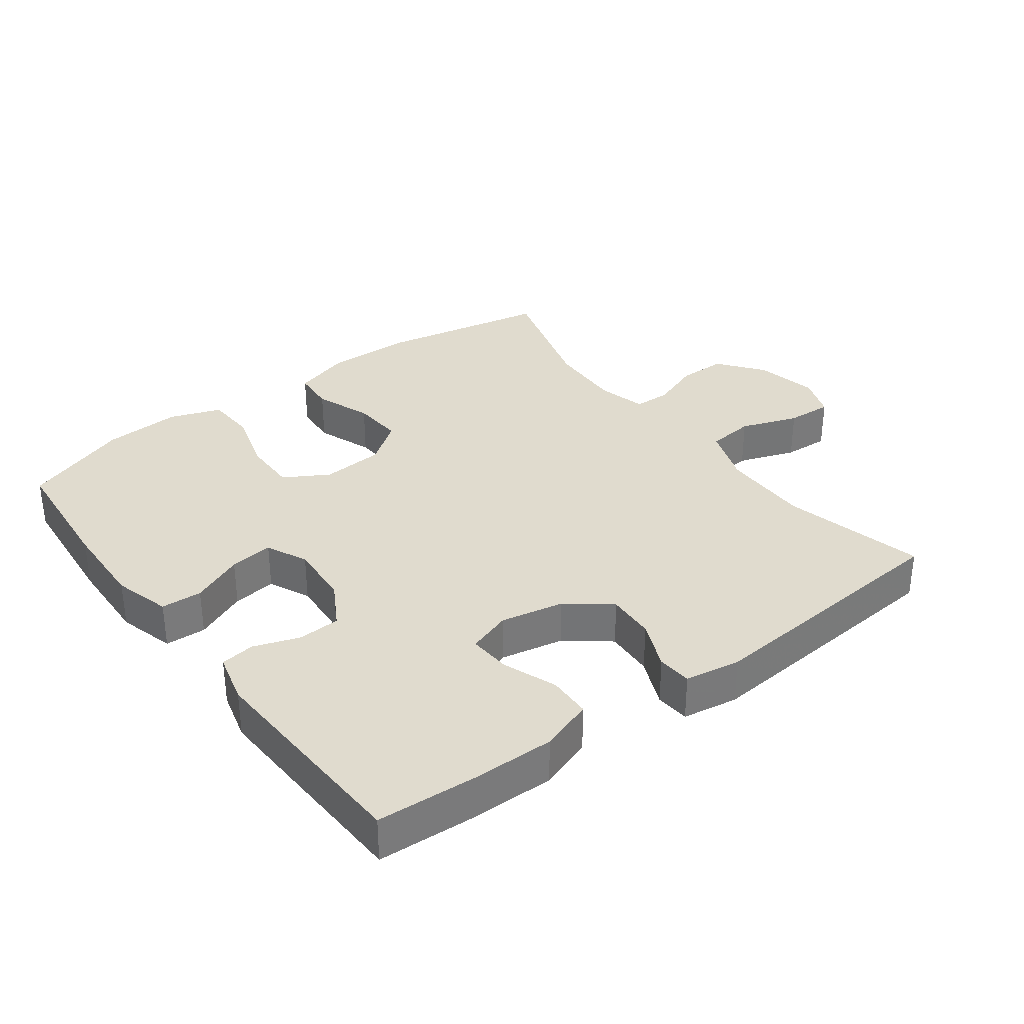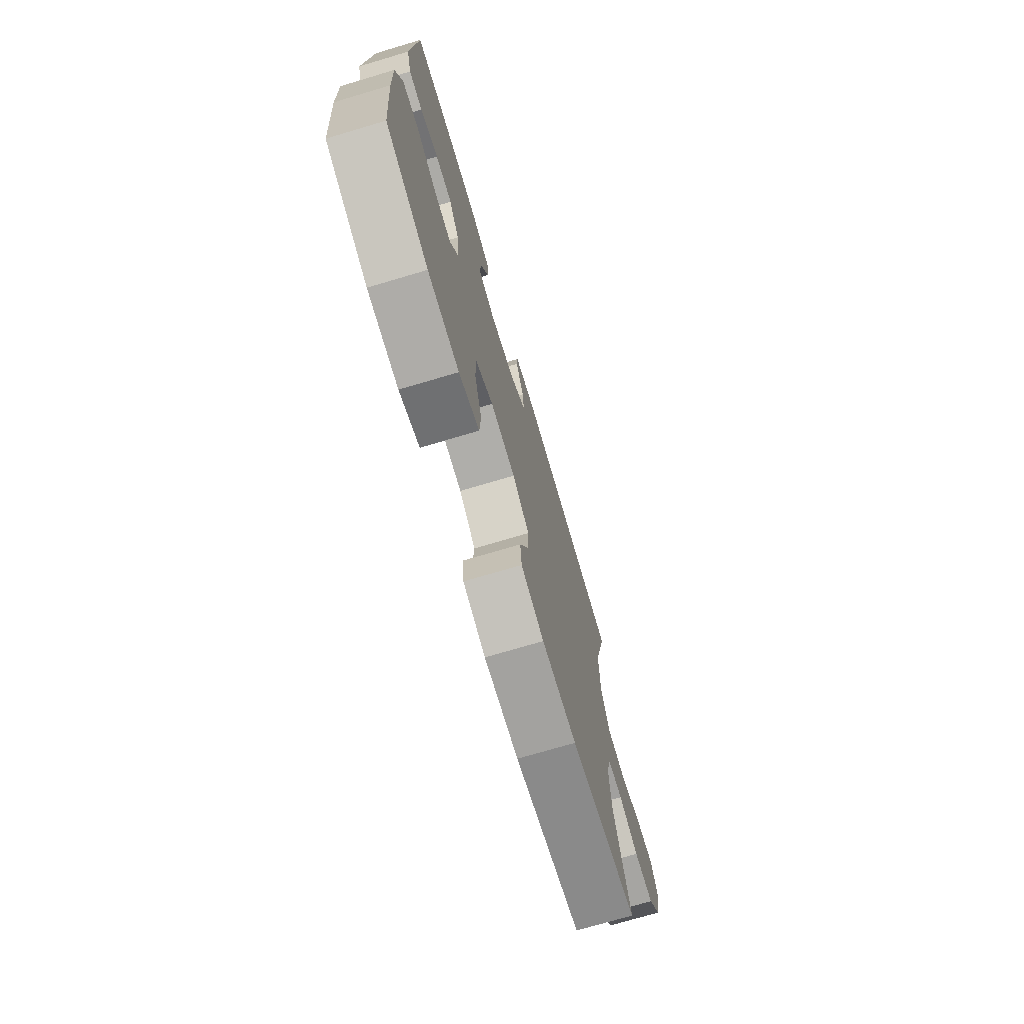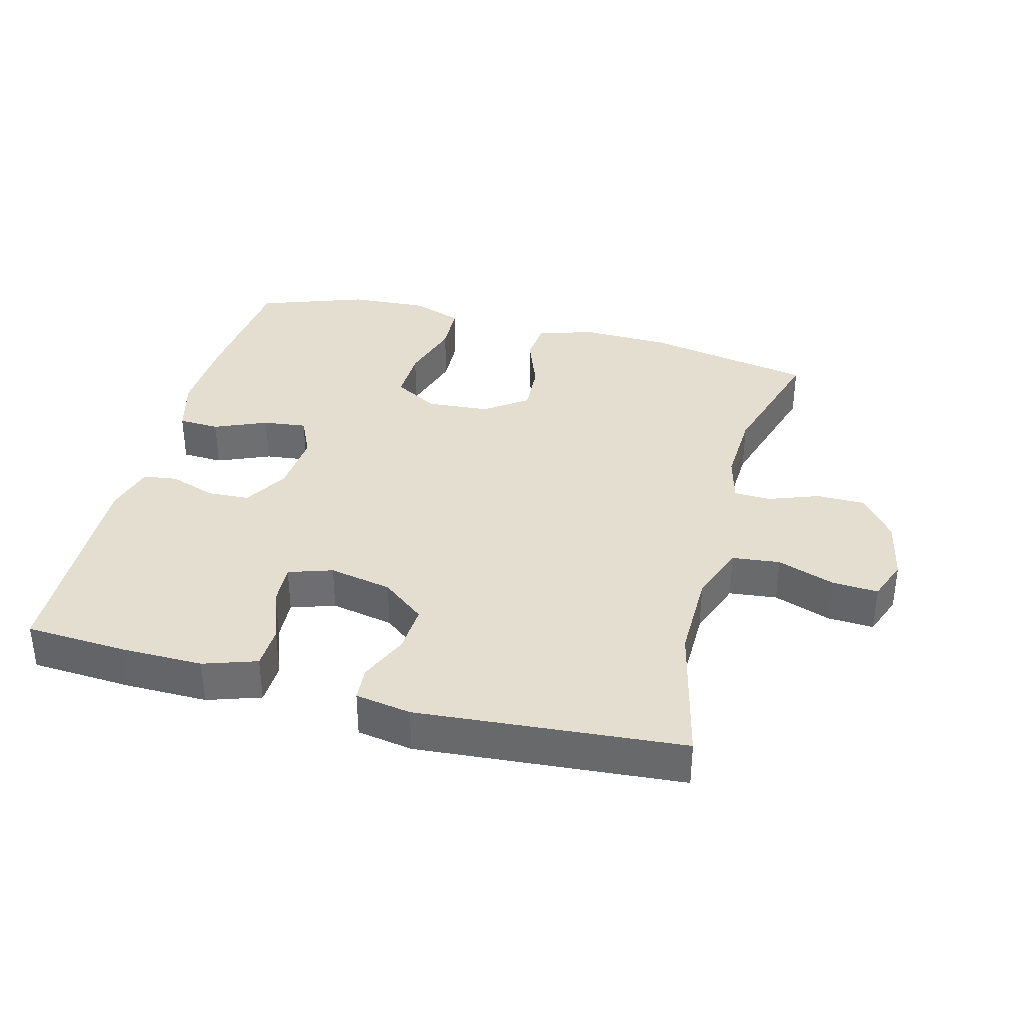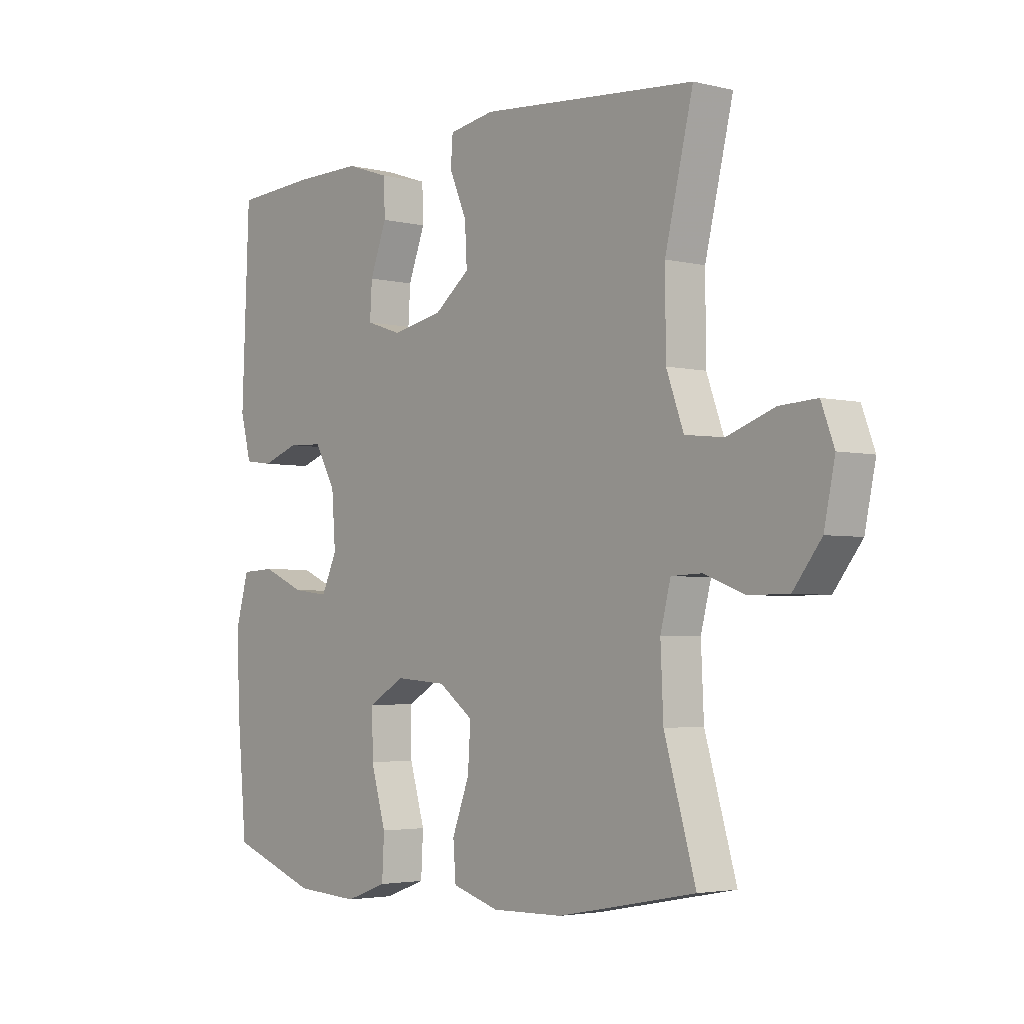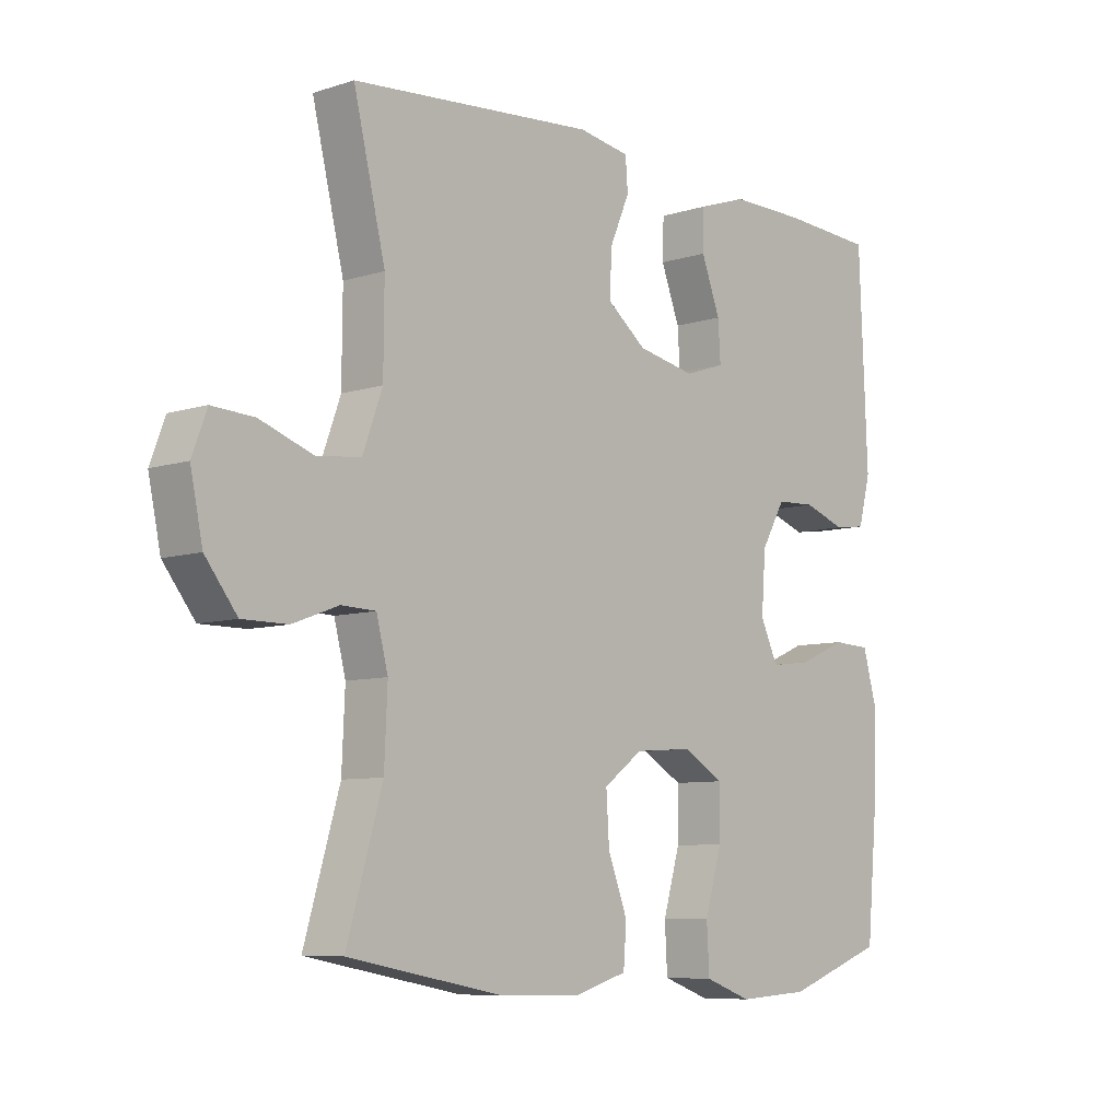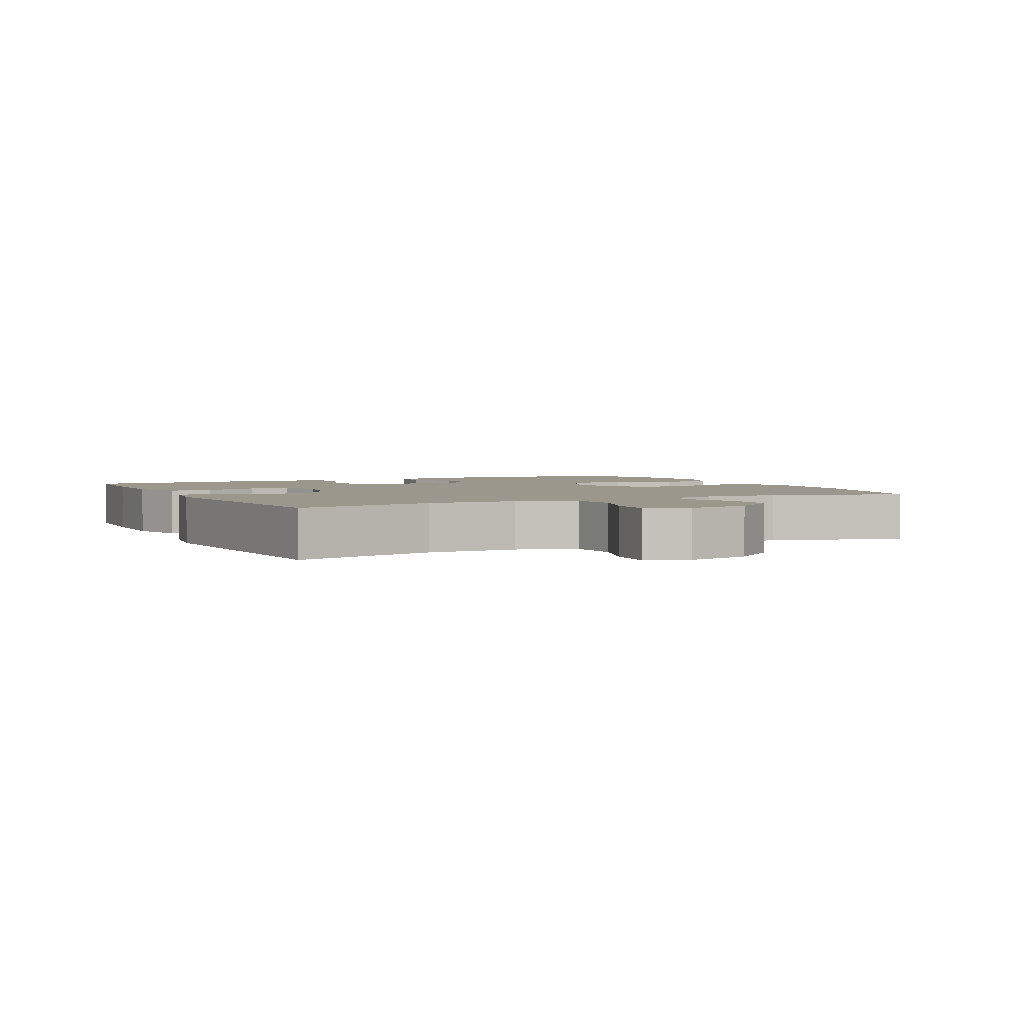
<metadata>
{"format":"obj","ext":"obj","renderer":"f3d","projection":"perspective","resolution":1024,"background":"white","views":[{"elev":33.7,"azim":-36.8,"up":"+Y"},{"elev":-73.7,"azim":-73.5,"up":"+Z"},{"elev":35.9,"azim":14.8,"up":"+Y"},{"elev":-3.4,"azim":50.4,"up":"+Z"},{"elev":-7.7,"azim":131.9,"up":"+Z"},{"elev":2.9,"azim":63.7,"up":"+Y"}]}
</metadata>
<code>
v 0.5 0.07 -0.5
v 0.245 0.07 -0.549
v 0.113 0.07 -0.552
v 0.026 0.07 -0.526
v 0.021 0.07 -0.461
v 0.053 0.07 -0.376
v 0.058 0.07 -0.298
v -0.006 0.07 -0.251
v -0.101 0.07 -0.244
v -0.168 0.07 -0.283
v -0.167 0.07 -0.365
v -0.139 0.07 -0.461
v -0.143 0.07 -0.537
v -0.22 0.07 -0.565
v -0.338 0.07 -0.558
v -0.5 0.07 -0.5
v -0.518 0.07 -0.301
v -0.523 0.07 -0.169
v -0.499 0.07 -0.083
v -0.437 0.07 -0.08
v -0.358 0.07 -0.114
v -0.292 0.07 -0.122
v -0.263 0.07 -0.06
v -0.27 0.07 0.035
v -0.309 0.07 0.103
v -0.373 0.07 0.106
v -0.442 0.07 0.082
v -0.494 0.07 0.089
v -0.514 0.07 0.166
v -0.5 0.07 0.5
v -0.348 0.07 0.509
v -0.224 0.07 0.51
v -0.144 0.07 0.483
v -0.142 0.07 0.418
v -0.173 0.07 0.336
v -0.177 0.07 0.272
v -0.111 0.07 0.25
v -0.016 0.07 0.269
v 0.049 0.07 0.32
v 0.045 0.07 0.393
v 0.013 0.07 0.467
v 0.017 0.07 0.519
v 0.101 0.07 0.533
v 0.5 0.07 0.5
v 0.448 0.07 0.284
v 0.449 0.07 0.149
v 0.481 0.07 0.061
v 0.553 0.07 0.053
v 0.64 0.07 0.084
v 0.709 0.07 0.088
v 0.733 0.07 0.024
v 0.713 0.07 -0.072
v 0.661 0.07 -0.139
v 0.587 0.07 -0.139
v 0.512 0.07 -0.111
v 0.456 0.07 -0.113
v 0.437 0.07 -0.187
v 0.442 0.07 -0.301
v 0.5 0 -0.5
v 0.245 0 -0.549
v 0.113 0 -0.552
v 0.026 0 -0.526
v 0.021 0 -0.461
v 0.053 0 -0.376
v 0.058 0 -0.298
v -0.006 0 -0.251
v -0.101 0 -0.244
v -0.168 0 -0.283
v -0.167 0 -0.365
v -0.139 0 -0.461
v -0.143 0 -0.537
v -0.22 0 -0.565
v -0.338 0 -0.558
v -0.5 0 -0.5
v -0.518 0 -0.301
v -0.523 0 -0.169
v -0.499 0 -0.083
v -0.437 0 -0.08
v -0.358 0 -0.114
v -0.292 0 -0.122
v -0.263 0 -0.06
v -0.27 0 0.035
v -0.309 0 0.103
v -0.373 0 0.106
v -0.442 0 0.082
v -0.494 0 0.089
v -0.514 0 0.166
v -0.5 0 0.5
v -0.348 0 0.509
v -0.224 0 0.51
v -0.144 0 0.483
v -0.142 0 0.418
v -0.173 0 0.336
v -0.177 0 0.272
v -0.111 0 0.25
v -0.016 0 0.269
v 0.049 0 0.32
v 0.045 0 0.393
v 0.013 0 0.467
v 0.017 0 0.519
v 0.101 0 0.533
v 0.5 0 0.5
v 0.448 0 0.284
v 0.449 0 0.149
v 0.481 0 0.061
v 0.553 0 0.053
v 0.64 0 0.084
v 0.709 0 0.088
v 0.733 0 0.024
v 0.713 0 -0.072
v 0.661 0 -0.139
v 0.587 0 -0.139
v 0.512 0 -0.111
v 0.456 0 -0.113
v 0.437 0 -0.187
v 0.442 0 -0.301
f 52 53 54 55
f 52 55 56
f 51 52 56
f 48 49 50 51
f 47 48 51 56
f 46 47 56 57
f 42 43 44 45
f 40 41 42 45
f 39 40 45 46
f 38 39 46 57
f 32 33 34 35
f 32 35 36
f 31 32 36
f 30 31 36
f 29 30 36
f 26 27 28 29
f 25 26 29 36
f 24 25 36 37
f 18 19 20 21
f 18 21 22
f 17 18 22
f 16 17 22
f 15 16 22
f 14 15 22 23
f 11 12 13 14
f 10 11 14 23
f 3 4 5 6
f 3 6 7
f 58 1 2 3
f 58 3 7
f 57 58 7 8
f 38 57 8 9
f 23 24 37 38
f 9 10 23 38
f 113 112 111 110
f 114 113 110
f 114 110 109
f 109 108 107 106
f 114 109 106 105
f 115 114 105 104
f 103 102 101 100
f 103 100 99 98
f 104 103 98 97
f 115 104 97 96
f 93 92 91 90
f 94 93 90
f 94 90 89
f 94 89 88
f 94 88 87
f 87 86 85 84
f 94 87 84 83
f 95 94 83 82
f 79 78 77 76
f 80 79 76
f 80 76 75
f 80 75 74
f 80 74 73
f 81 80 73 72
f 72 71 70 69
f 81 72 69 68
f 64 63 62 61
f 65 64 61
f 61 60 59 116
f 65 61 116
f 66 65 116 115
f 67 66 115 96
f 96 95 82 81
f 96 81 68 67
f 1 59 60 2
f 2 60 61 3
f 3 61 62 4
f 4 62 63 5
f 5 63 64 6
f 6 64 65 7
f 7 65 66 8
f 8 66 67 9
f 9 67 68 10
f 10 68 69 11
f 11 69 70 12
f 12 70 71 13
f 13 71 72 14
f 14 72 73 15
f 15 73 74 16
f 16 74 75 17
f 17 75 76 18
f 18 76 77 19
f 19 77 78 20
f 20 78 79 21
f 21 79 80 22
f 22 80 81 23
f 23 81 82 24
f 24 82 83 25
f 25 83 84 26
f 26 84 85 27
f 27 85 86 28
f 28 86 87 29
f 29 87 88 30
f 30 88 89 31
f 31 89 90 32
f 32 90 91 33
f 33 91 92 34
f 34 92 93 35
f 35 93 94 36
f 36 94 95 37
f 37 95 96 38
f 38 96 97 39
f 39 97 98 40
f 40 98 99 41
f 41 99 100 42
f 42 100 101 43
f 43 101 102 44
f 44 102 103 45
f 45 103 104 46
f 46 104 105 47
f 47 105 106 48
f 48 106 107 49
f 49 107 108 50
f 50 108 109 51
f 51 109 110 52
f 52 110 111 53
f 53 111 112 54
f 54 112 113 55
f 55 113 114 56
f 56 114 115 57
f 57 115 116 58
f 58 116 59 1

</code>
